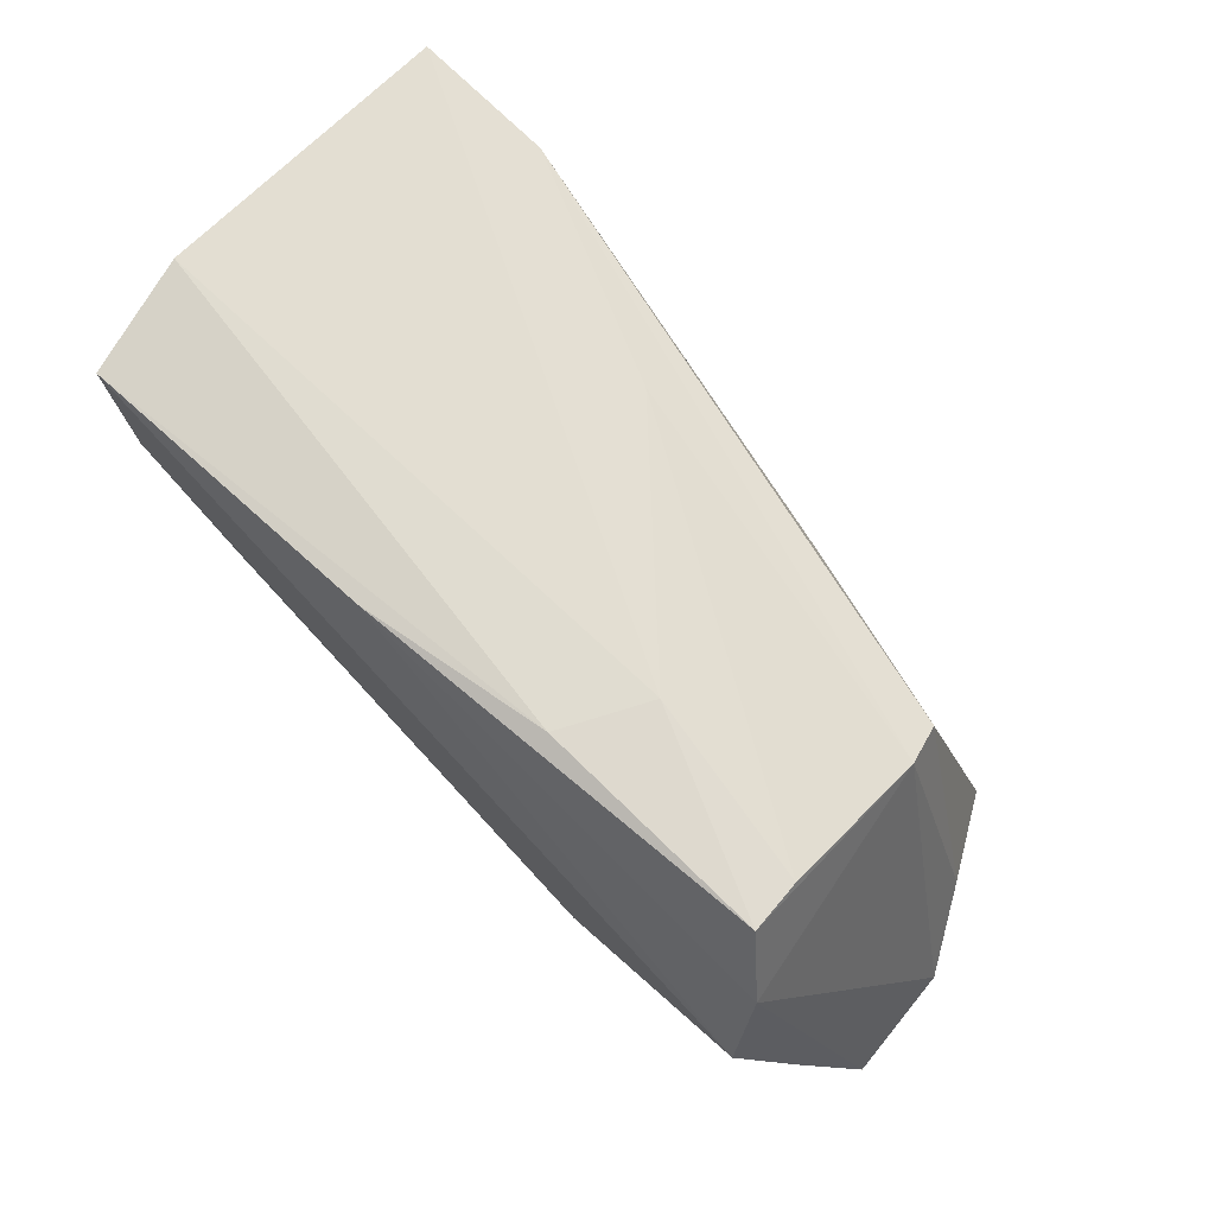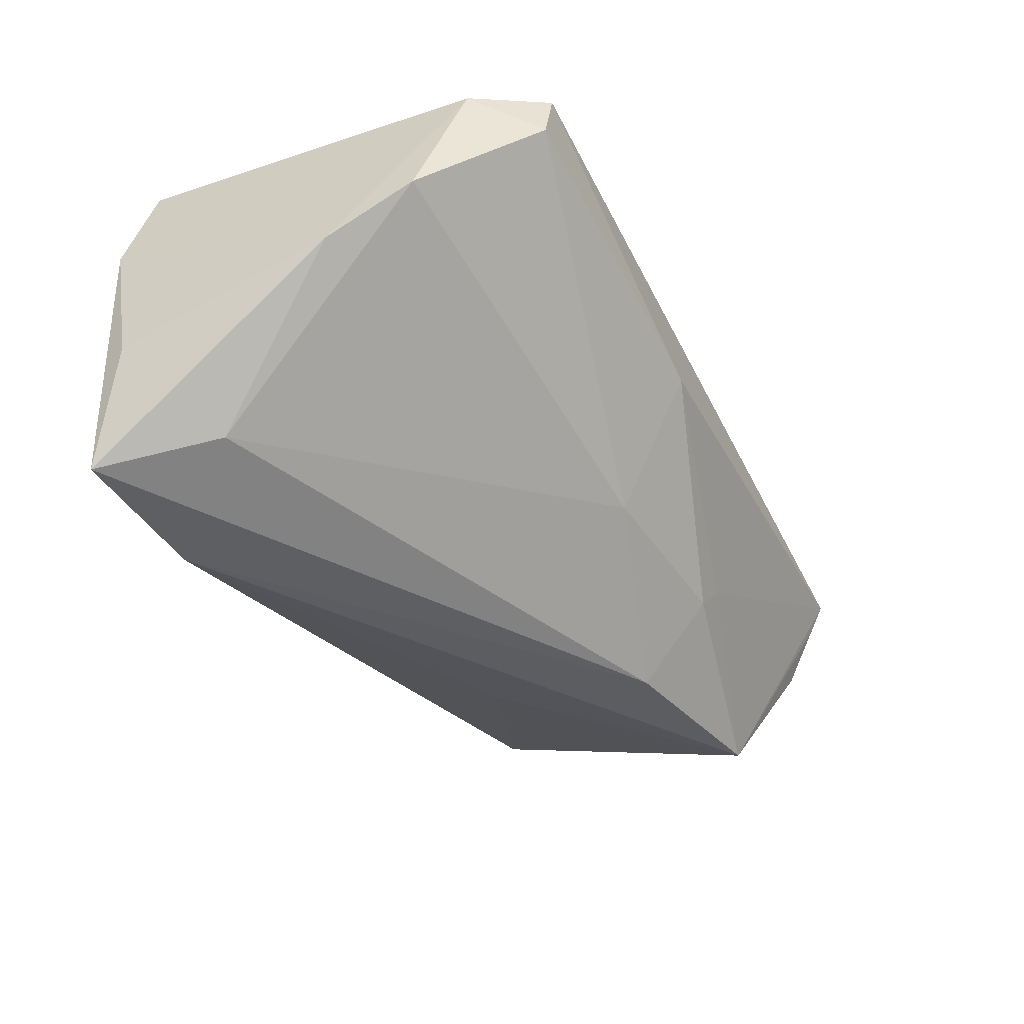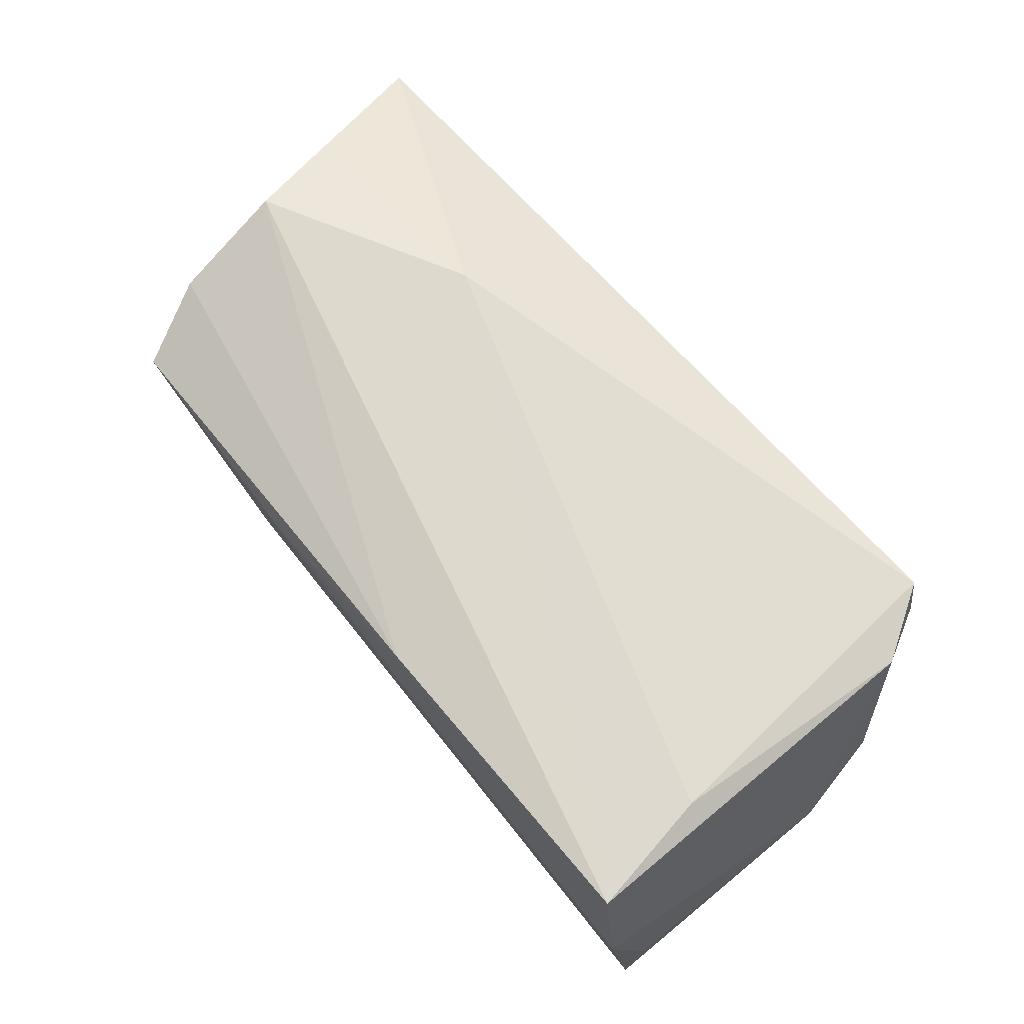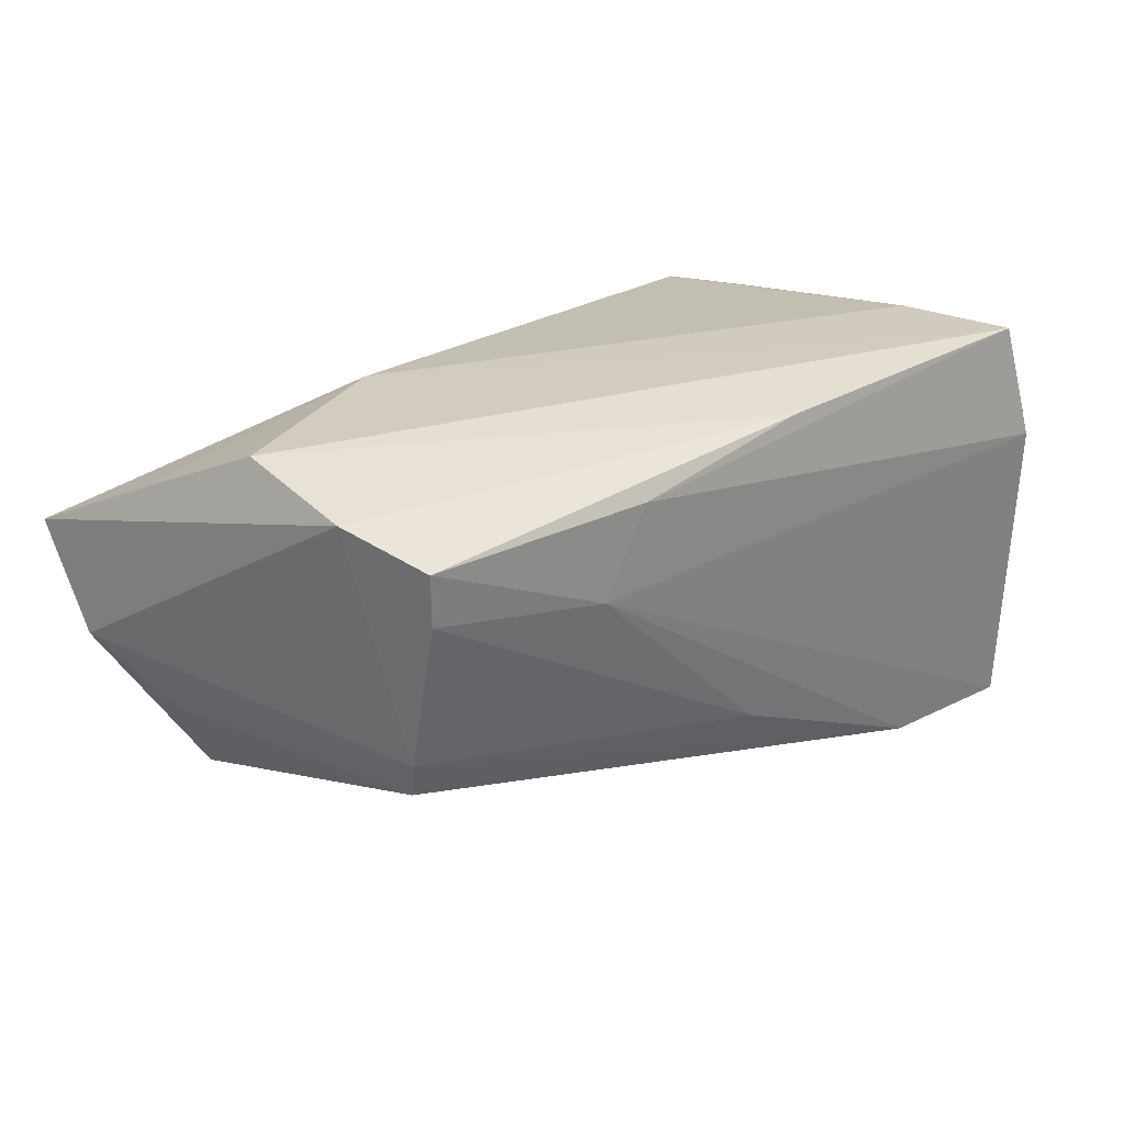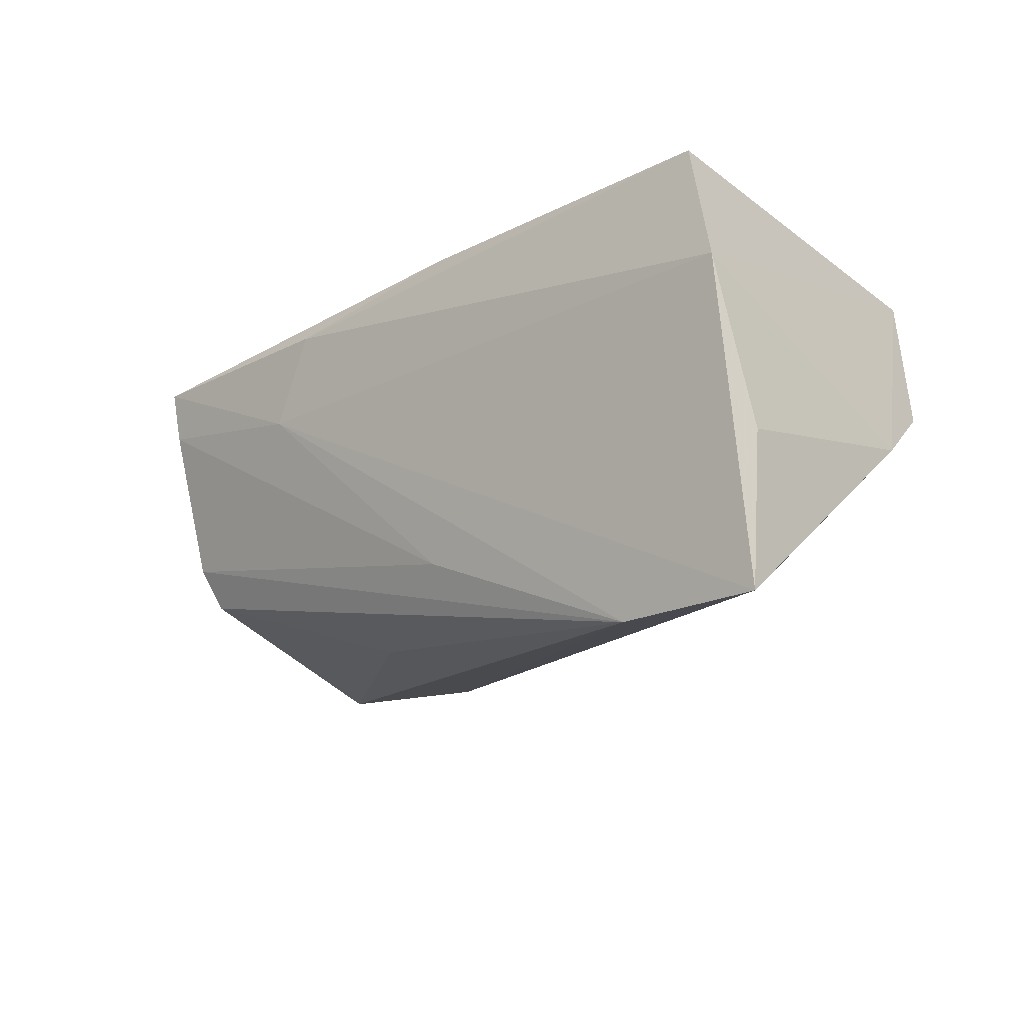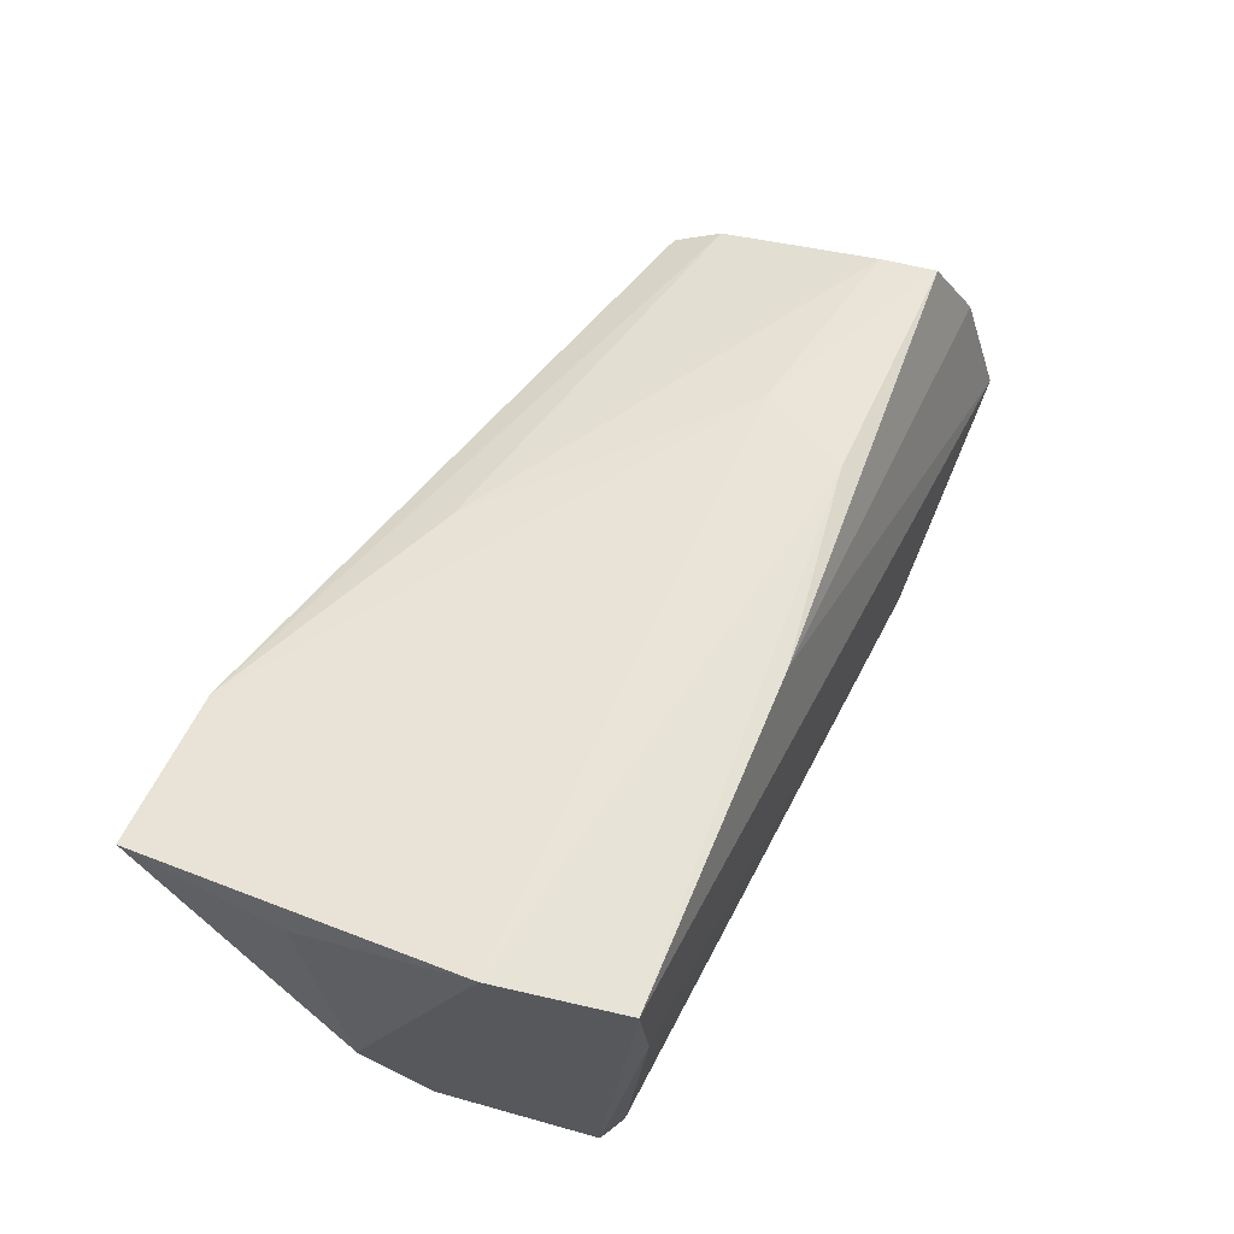
<metadata>
{"format":"obj","ext":"obj","renderer":"f3d","projection":"perspective","resolution":1024,"background":"white","views":[{"elev":71.8,"azim":45.6,"up":"+Y"},{"elev":-40.3,"azim":-62.9,"up":"+Z"},{"elev":71.9,"azim":-129.1,"up":"+Z"},{"elev":23.9,"azim":139.8,"up":"+Z"},{"elev":-17.6,"azim":-138.8,"up":"+Z"},{"elev":60.8,"azim":-64.2,"up":"+Y"}]}
</metadata>
<code>
v 0.02444 -0.01197 0.02116
v 0.04116 0.01805 -0.009954
v 0.05259 -0.01242 0.01507
v 0.0244 -0.02253 -0.01073
v -0.05054 -0.00697 -0.007201
v 0.03975 0.01576 -0.01486
v -0.03868 -0.02947 0.01702
v 0.05779 -0.02686 0.008045
v 0.02008 0.0241 0.004546
v 0.04542 -0.0161 -0.02211
v 0.0002927 -0.0199 -0.01301
v -0.05013 0.01999 -0.01182
v -0.04218 0.00886 0.02109
v 0.02152 -0.02147 -0.01394
v -0.0327 0.02099 -0.02994
v 0.05641 -0.02145 -0.004351
v 0.0466 0.01424 0.01739
v -0.00217 -0.02955 0.00266
v 0.015 0.02462 0.01479
v -0.04474 0.02329 0.02116
v 0.04239 0.02361 0.01408
v -0.04999 0.02141 -0.02961
v -0.004968 0.02146 -0.01833
v 0.04794 0.0009454 0.02116
v -0.007635 0.02383 0.019
v -0.0483 -0.01656 -0.0004126
v 0.0166 0.006642 -0.02291
v 0.02103 -0.01306 -0.02426
v 0.05106 -0.01216 -0.0119
v -0.04017 -0.02927 0.01041
v -0.04408 -0.02095 0.0167
v 0.04175 0.02285 0.00787
v 0.05721 -0.02529 0.004171
v -0.04328 0.009051 -0.02457
v -0.0483 0.02462 0.007233
f 35 22 12
f 12 5 35
f 22 5 12
f 29 2 16
f 16 10 29
f 15 23 2
f 22 15 28
f 28 15 10
f 35 5 31
f 31 20 35
f 7 13 31
f 31 13 20
f 7 8 1
f 1 13 7
f 24 20 1
f 20 13 1
f 33 10 16
f 16 8 33
f 33 8 10
f 18 8 7
f 6 15 2
f 2 29 6
f 6 29 10
f 34 5 22
f 22 28 34
f 26 31 5
f 5 34 26
f 25 20 24
f 2 23 32
f 32 21 2
f 3 8 24
f 24 1 3
f 3 1 8
f 10 8 4
f 8 18 4
f 10 15 27
f 27 6 10
f 15 6 27
f 30 18 7
f 7 31 30
f 31 26 30
f 11 34 28
f 11 26 34
f 11 30 26
f 18 30 11
f 17 25 24
f 21 25 17
f 24 8 17
f 17 8 16
f 16 2 17
f 2 21 17
f 19 25 21
f 35 20 19
f 20 25 19
f 9 32 23
f 21 32 9
f 9 19 21
f 23 15 9
f 9 15 22
f 9 22 35
f 35 19 9
f 10 4 14
f 14 28 10
f 14 11 28
f 14 4 18
f 18 11 14

</code>
